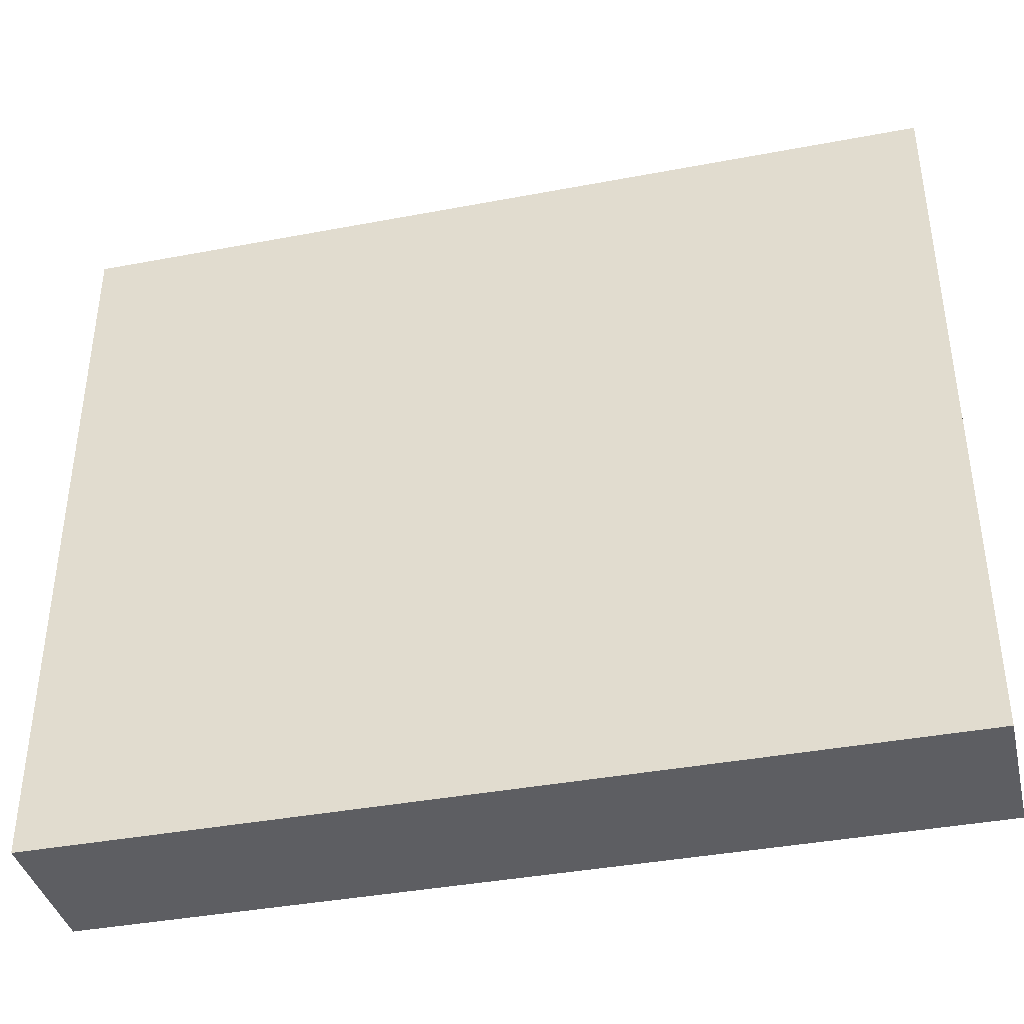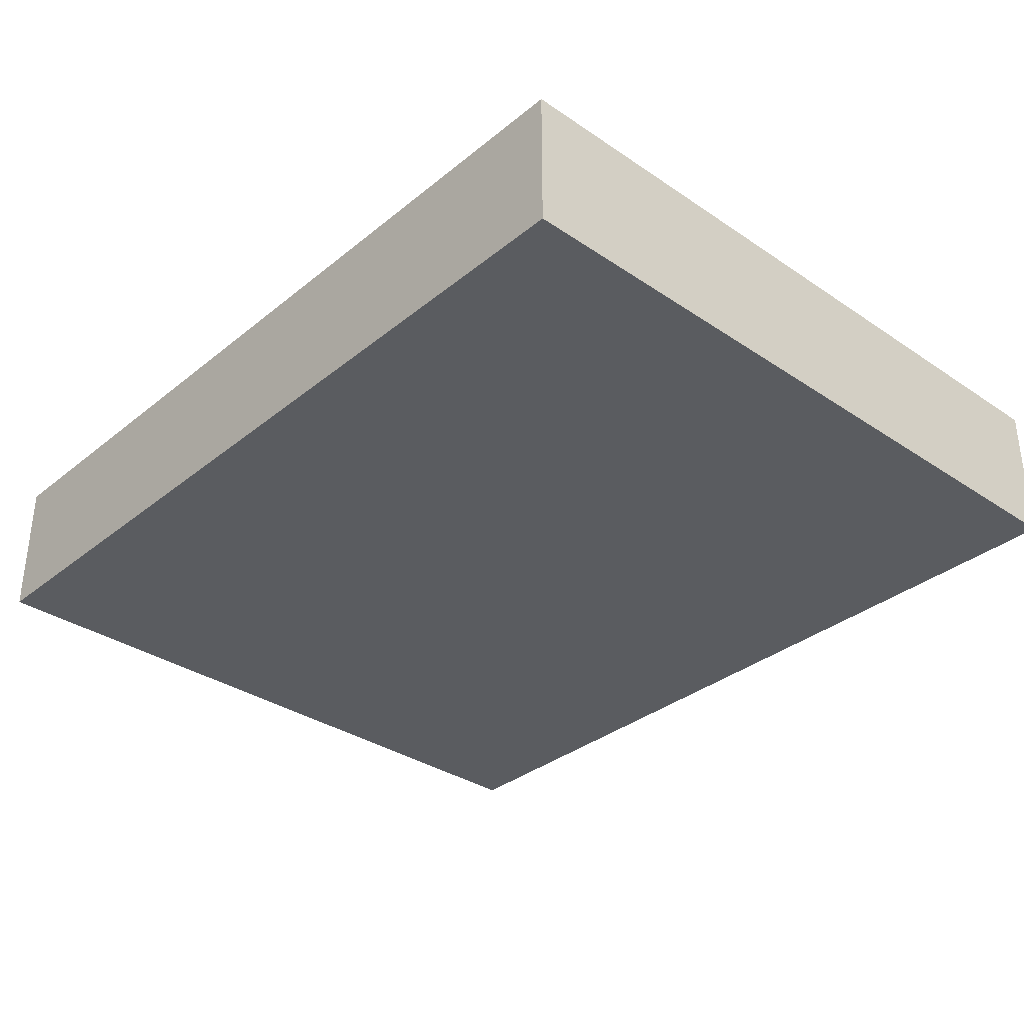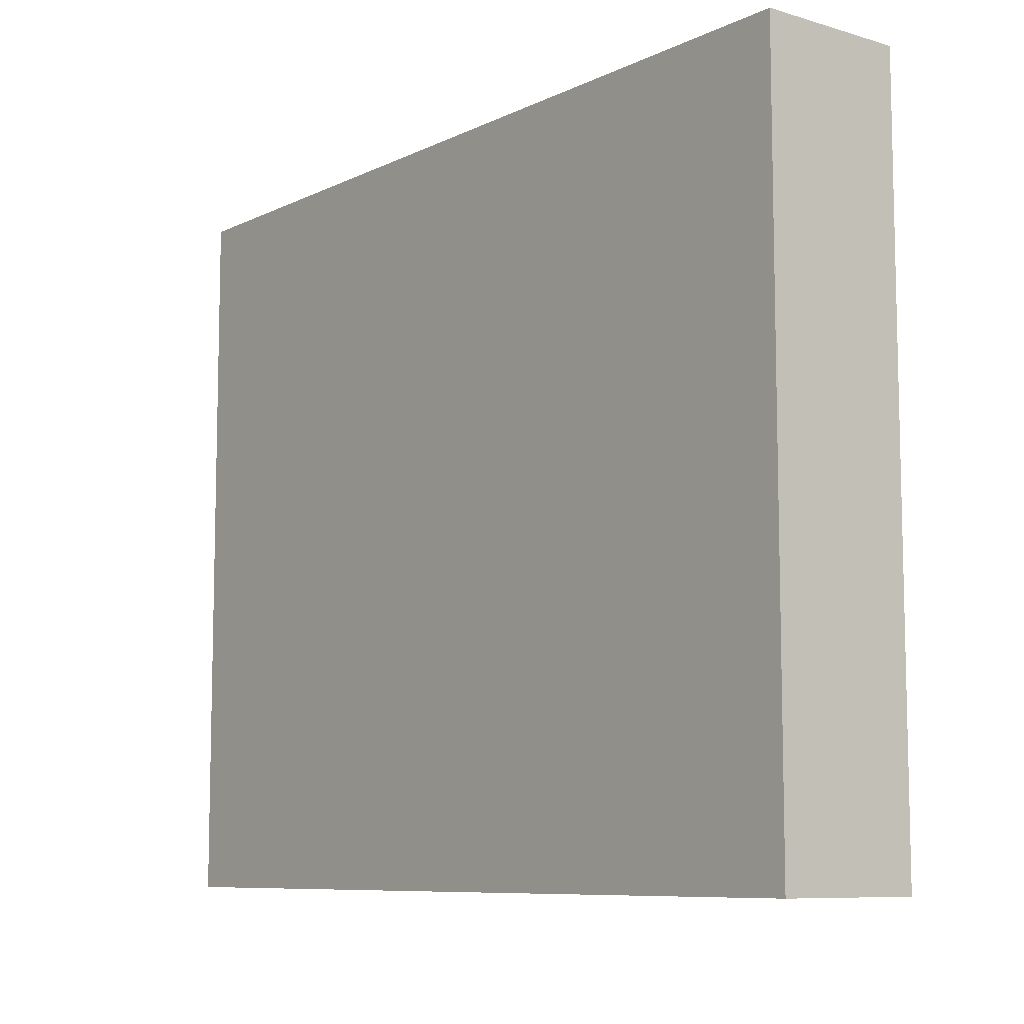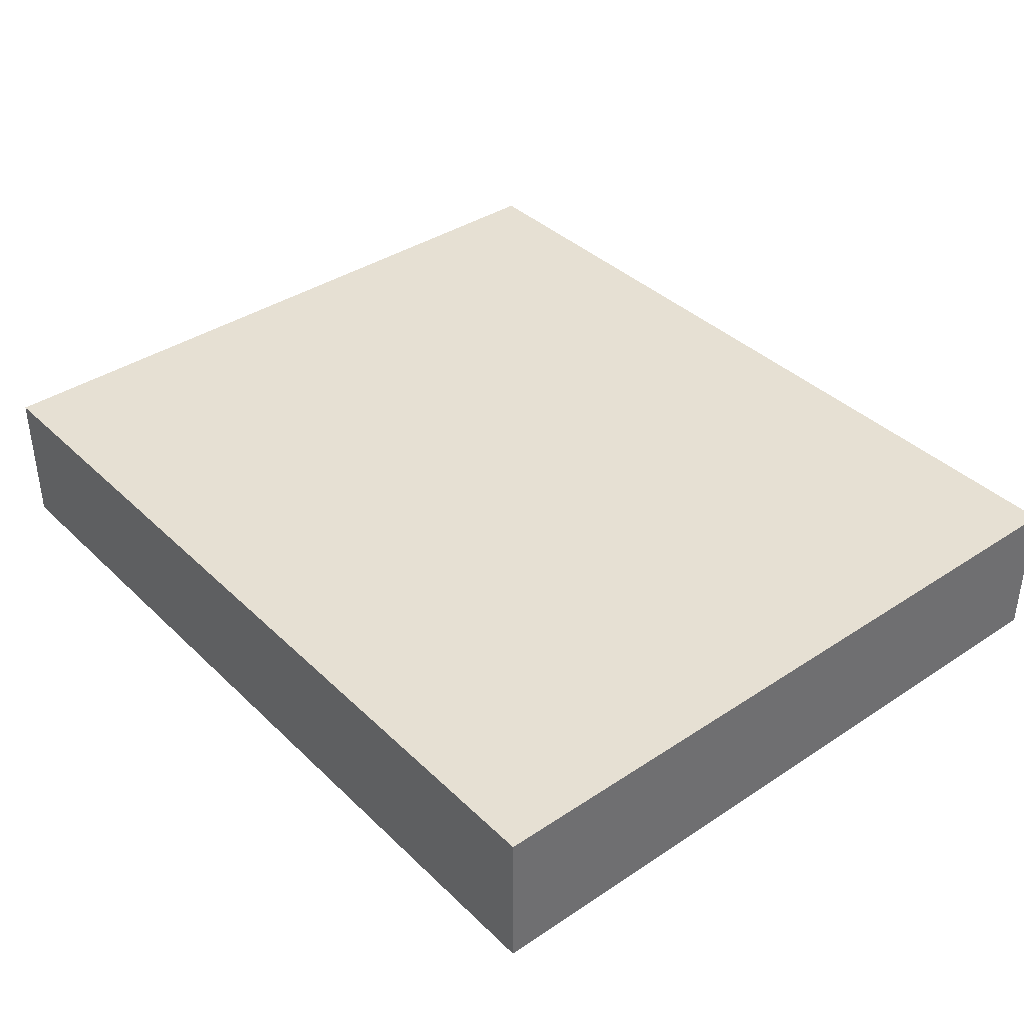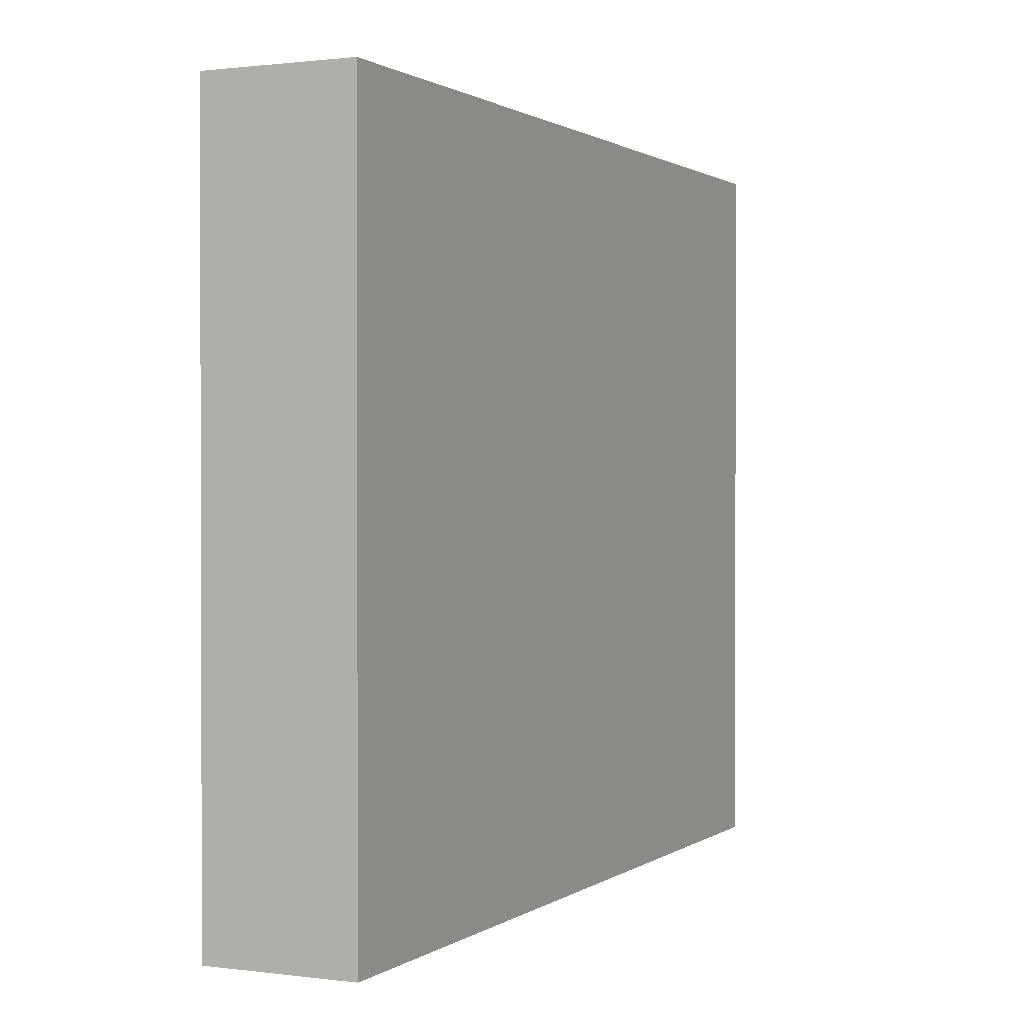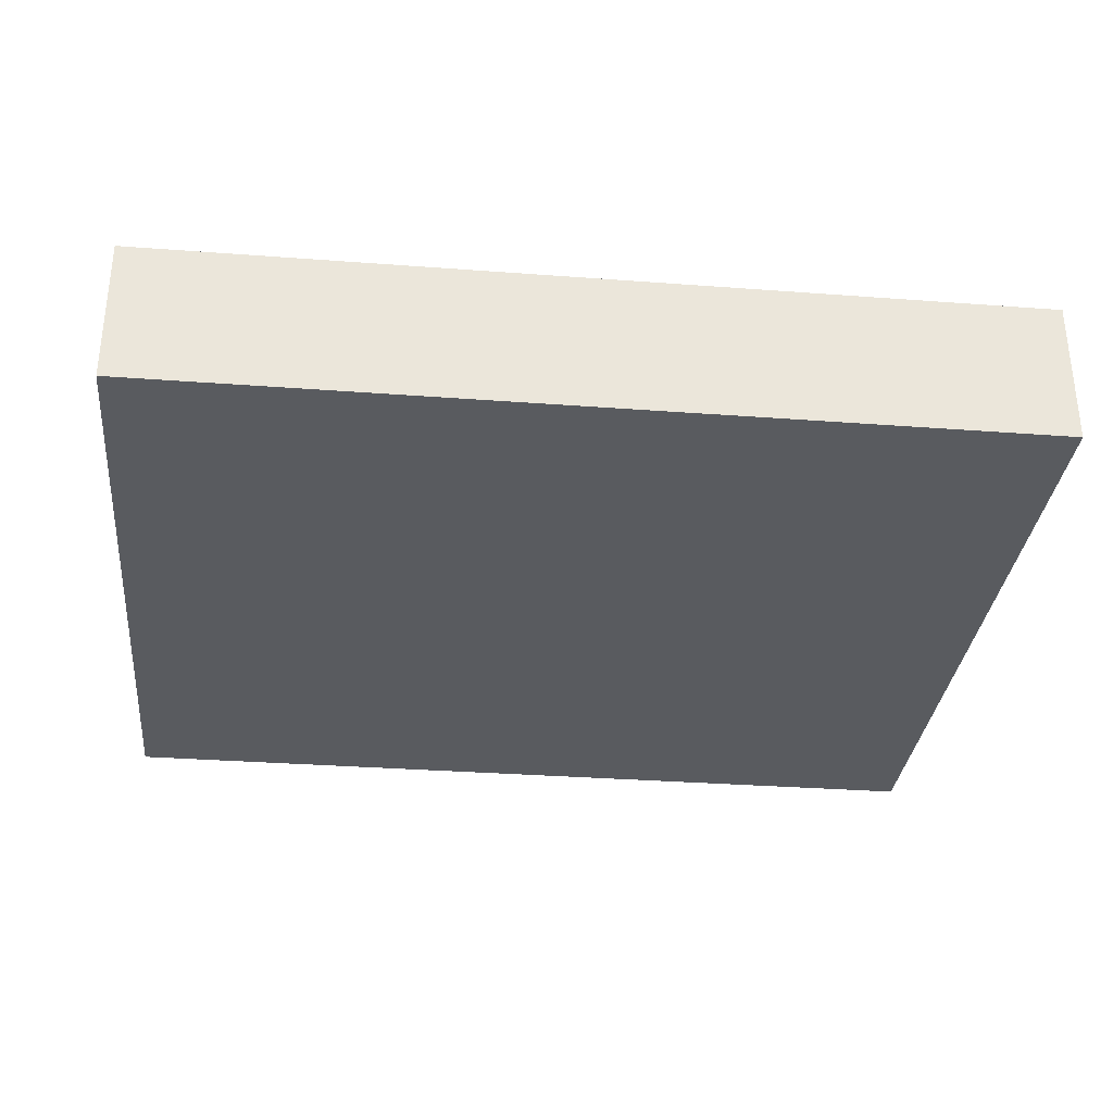
<metadata>
{"format":"obj","ext":"obj","renderer":"f3d","projection":"perspective","resolution":1024,"background":"white","views":[{"elev":-39.2,"azim":13.3,"up":"+Y"},{"elev":-33.8,"azim":47.5,"up":"+Z"},{"elev":-8.6,"azim":-128.3,"up":"+Y"},{"elev":38.3,"azim":-129.9,"up":"+Z"},{"elev":1.0,"azim":115.4,"up":"+Y"},{"elev":-32.2,"azim":174.0,"up":"+Z"}]}
</metadata>
<code>
v 752 304 136
v 752 224 120
v 752 304 120
v 752 224 136
v 656 224 136
v 656 304 120
v 656 224 120
v 656 304 136
f 1 2 3
f 1 4 2
f 5 6 7
f 5 8 6
f 8 3 6
f 8 1 3
f 4 7 2
f 4 5 7
f 5 1 8
f 5 4 1
f 6 2 7
f 6 3 2

</code>
